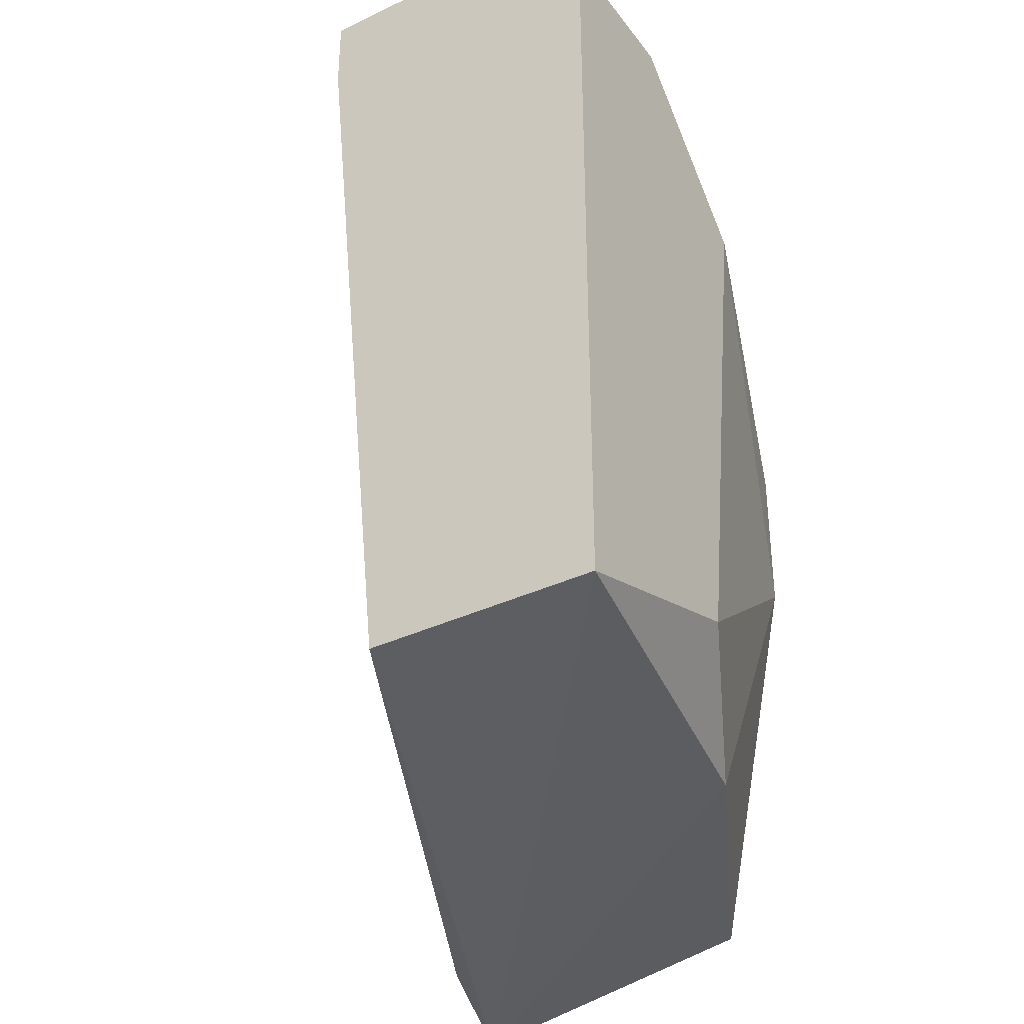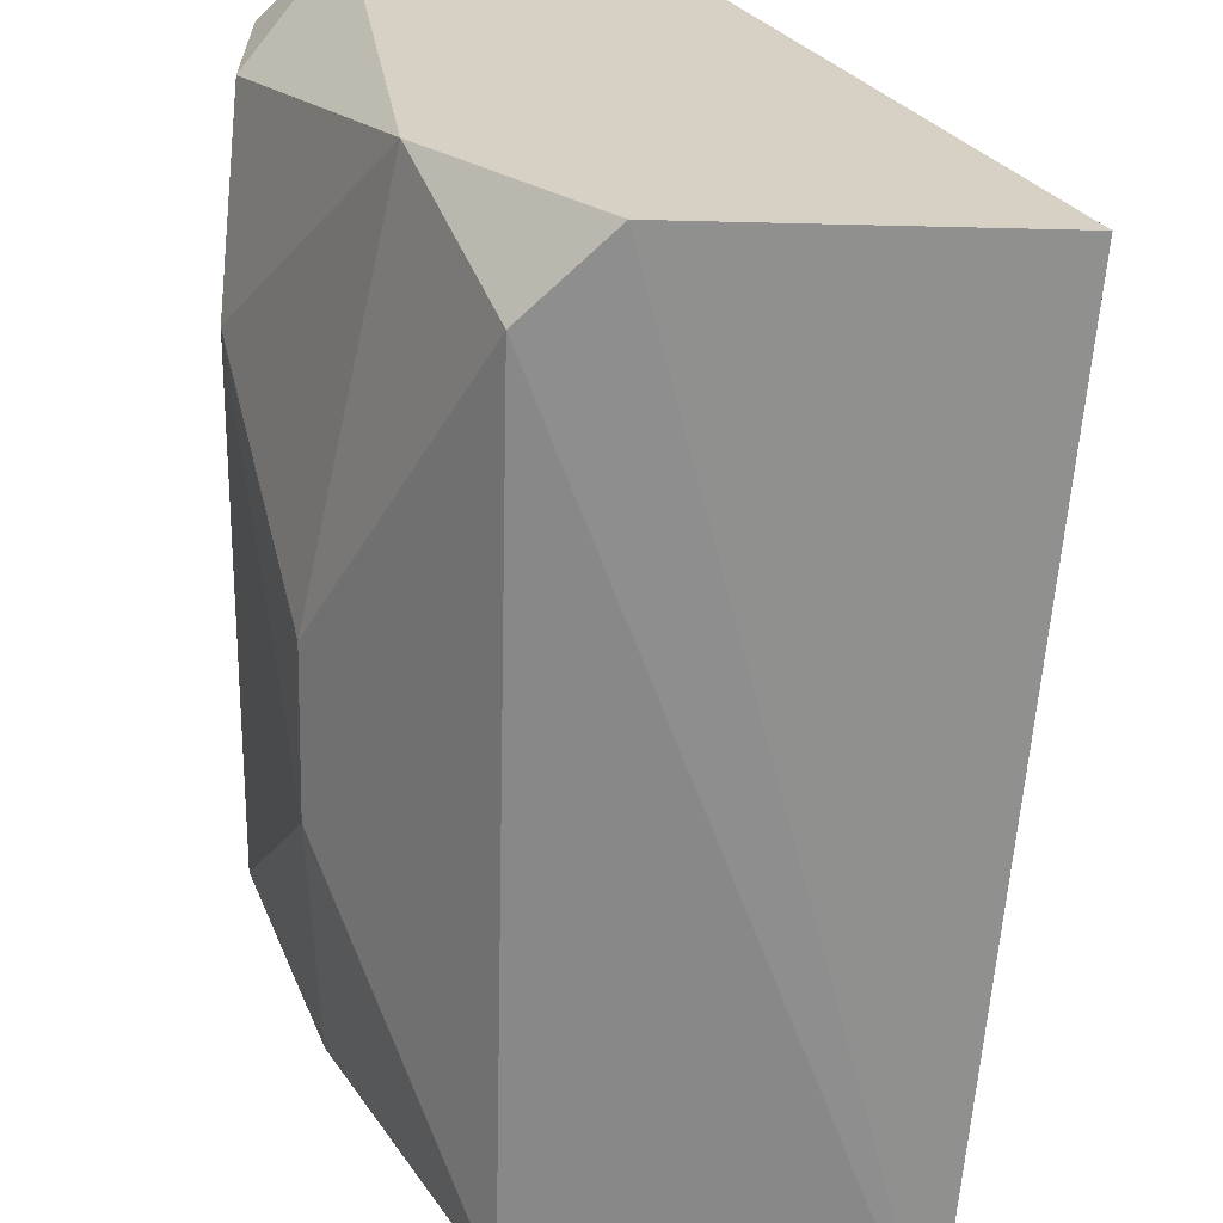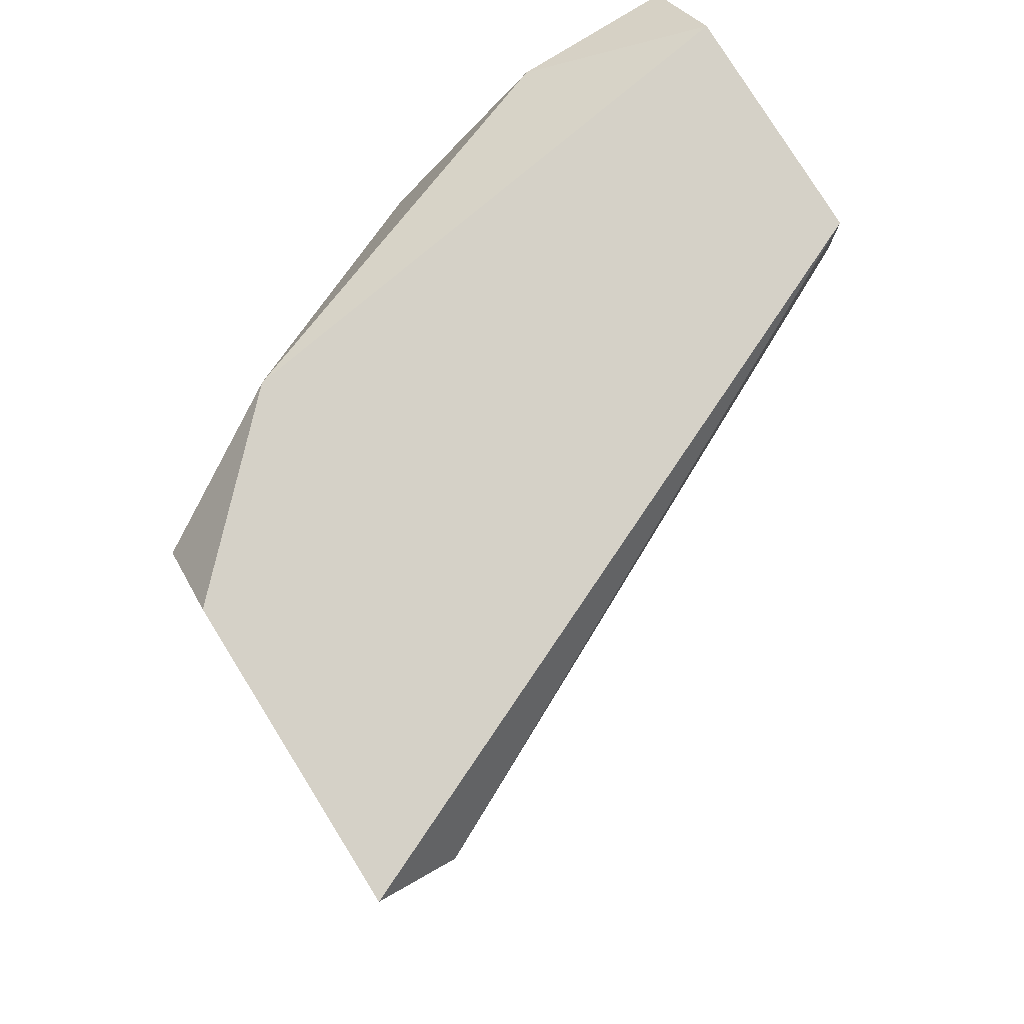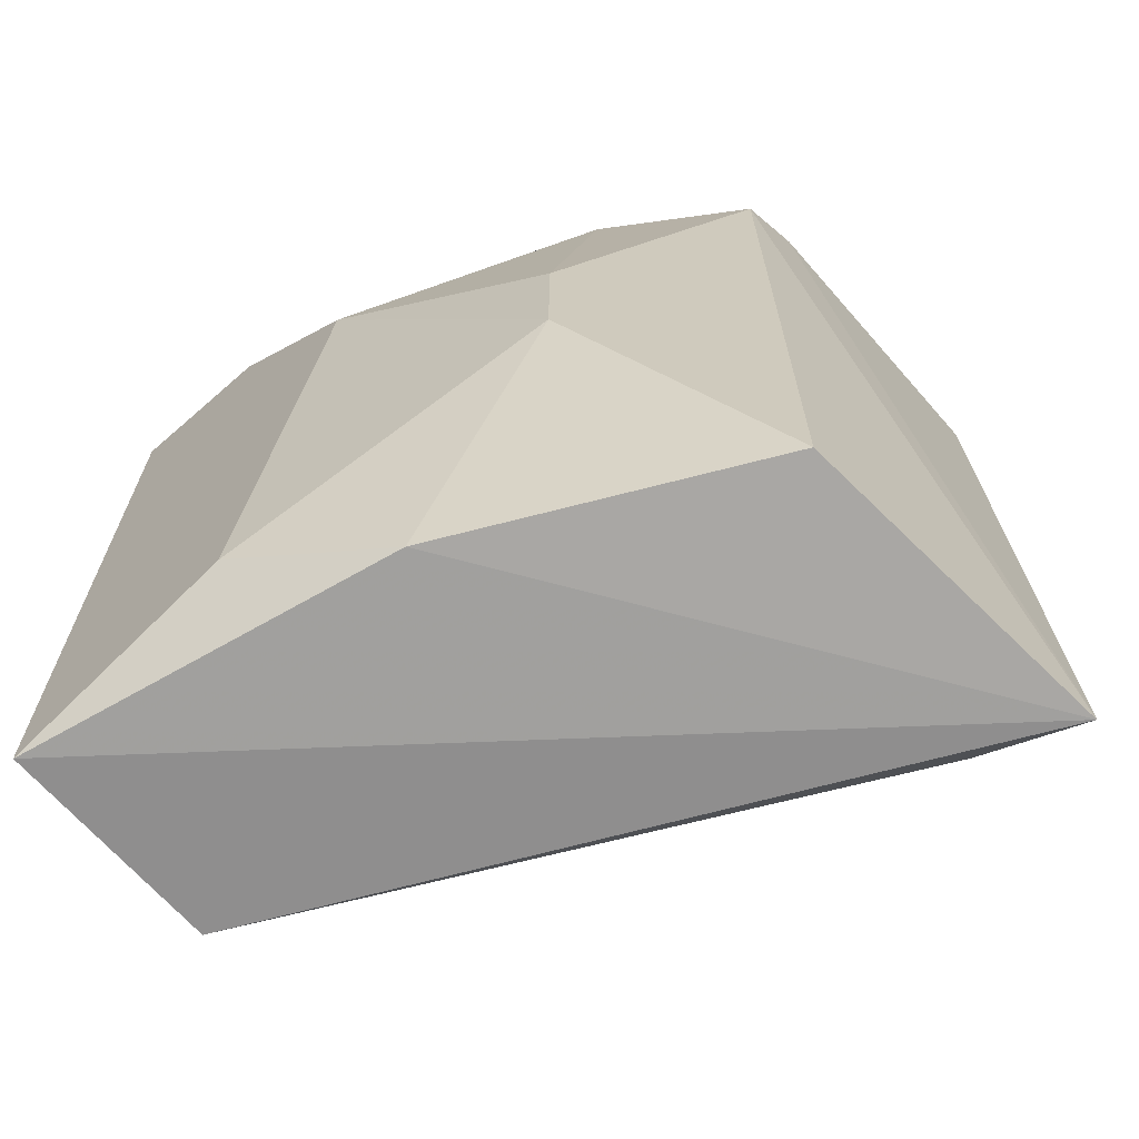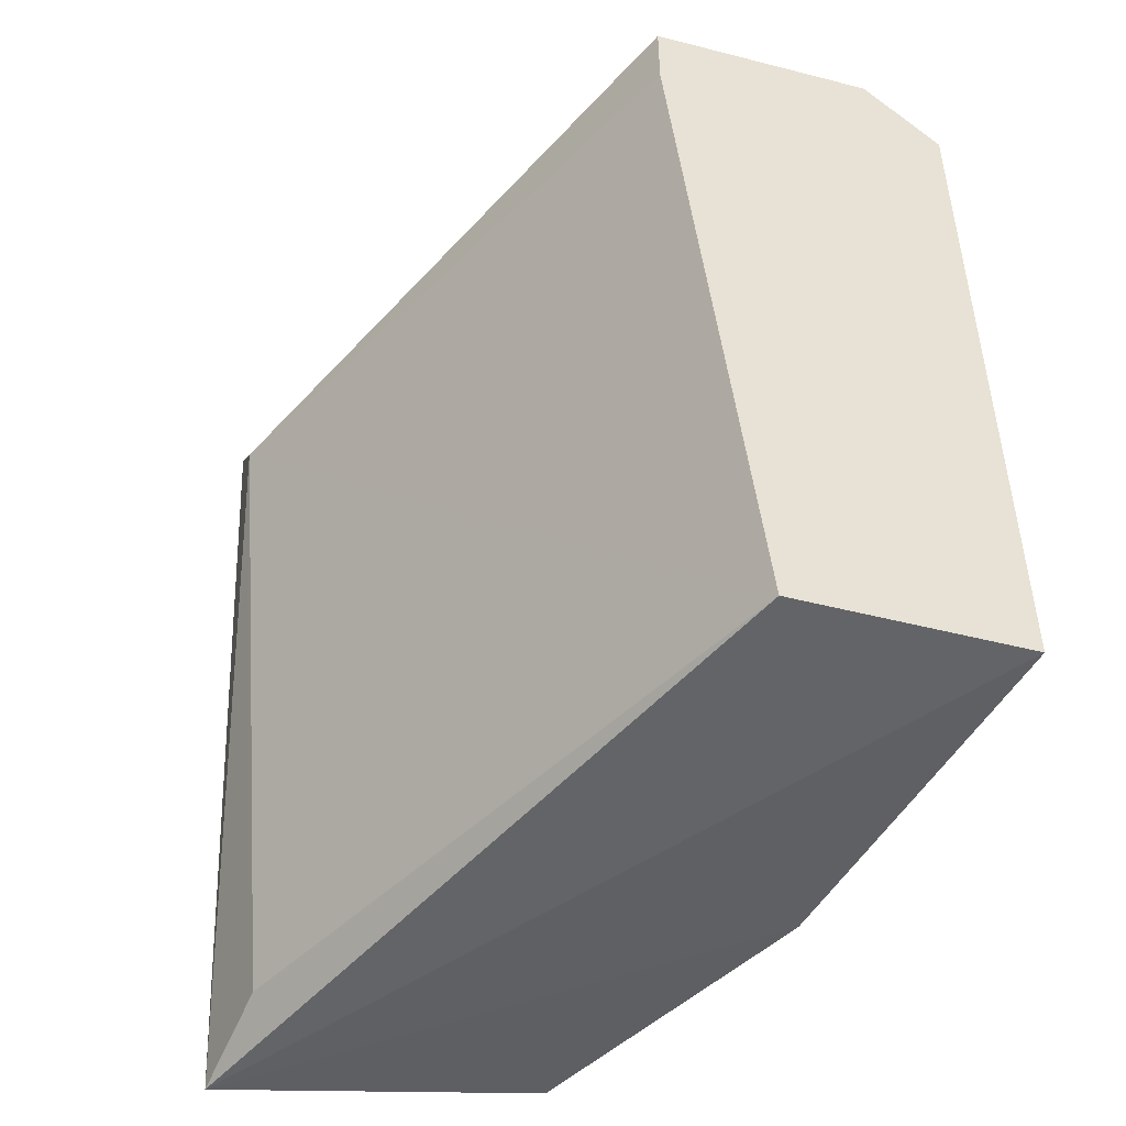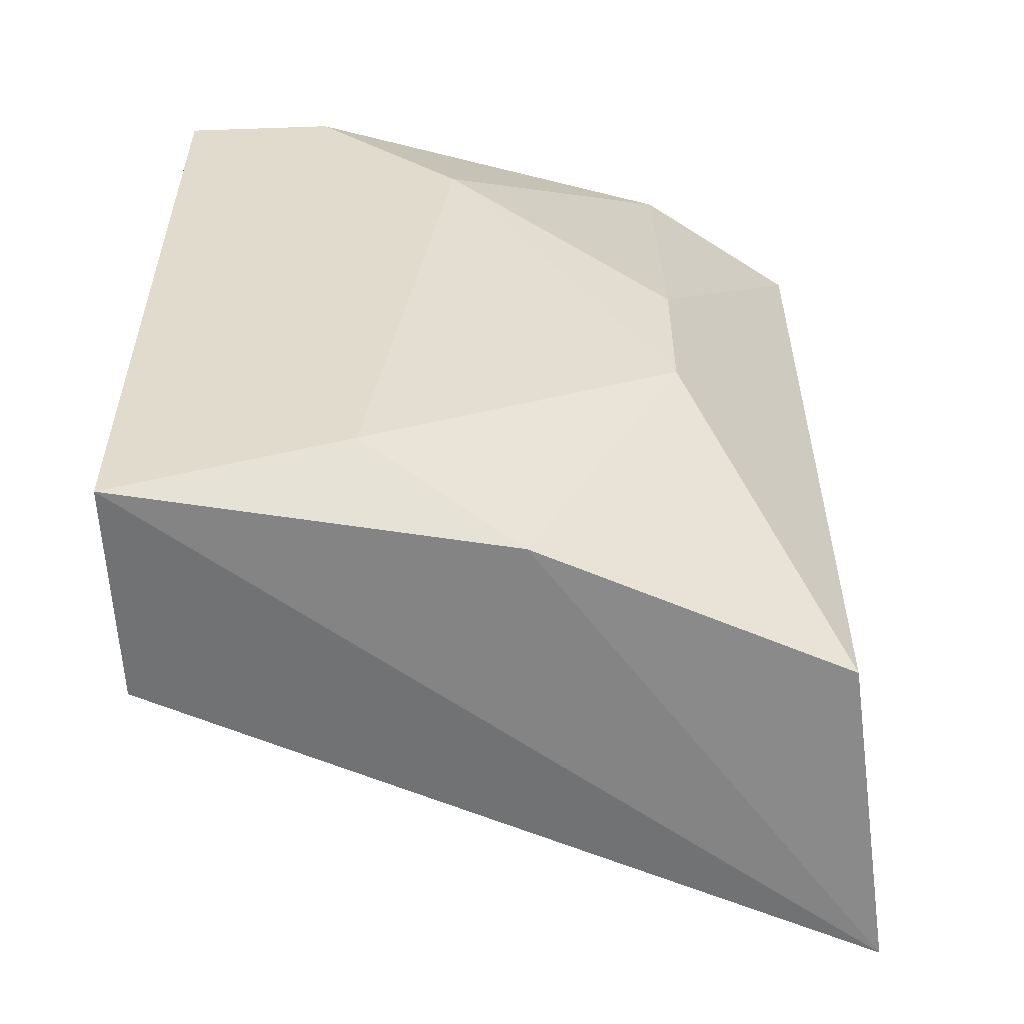
<metadata>
{"format":"obj","ext":"obj","renderer":"f3d","projection":"perspective","resolution":1024,"background":"white","views":[{"elev":-36.1,"azim":-148.1,"up":"+Z"},{"elev":-63.5,"azim":-1.4,"up":"+Y"},{"elev":79.2,"azim":58.1,"up":"+Z"},{"elev":-67.4,"azim":-48.8,"up":"+Z"},{"elev":-48.1,"azim":164.0,"up":"+Z"},{"elev":-56.0,"azim":-87.9,"up":"+Z"}]}
</metadata>
<code>
v -0.1253 -0.01071 0.06267
v -0.1358 -0.1047 -0.05222
v -0.1567 -0.08381 -0.01043
v -0.08356 -0.1047 0.06267
v -0.1358 -0.01071 -0.05222
v -0.1671 -0.0316 0.05222
v -0.09112 -0.109 -0.05752
v -0.1671 -0.01071 -0.05222
v -0.1253 -0.1047 0.06267
v -0.08356 -0.09426 0.05222
v -0.1567 -0.01071 0.06267
v -0.1358 -0.1047 0.05222
v -0.1671 -0.04205 -0.04178
v -0.1671 -0.05249 0.03132
v -0.09401 -0.09426 -0.05222
v -0.1462 -0.08381 0.06267
v -0.1671 -0.01071 0.05222
v -0.1567 -0.06292 -0.05222
v -0.1567 -0.08381 0.01044
v -0.1253 -0.01071 0.05222
f 10 5 20
f 5 7 8
f 1 5 8
f 4 1 9
f 7 4 9
f 1 4 10
f 4 7 10
f 1 8 11
f 9 1 11
f 3 2 12
f 2 7 12
f 7 9 12
f 6 8 13
f 13 3 14
f 6 13 14
f 7 5 15
f 5 10 15
f 10 7 15
f 11 6 16
f 9 11 16
f 12 9 16
f 6 14 16
f 8 6 17
f 11 8 17
f 6 11 17
f 2 3 18
f 7 2 18
f 8 7 18
f 3 13 18
f 13 8 18
f 3 12 19
f 14 3 19
f 12 16 19
f 16 14 19
f 5 1 20
f 1 10 20

</code>
